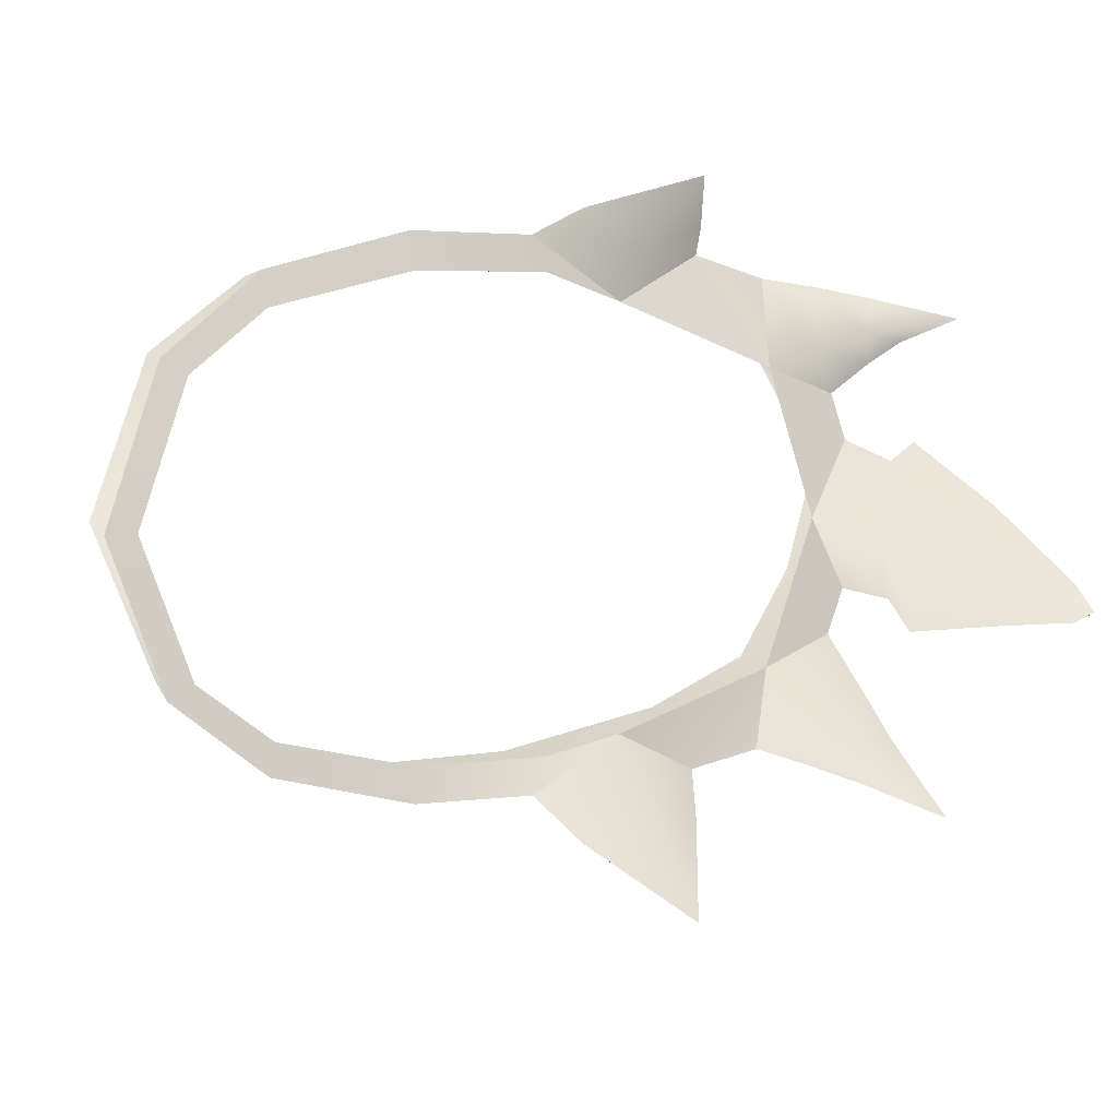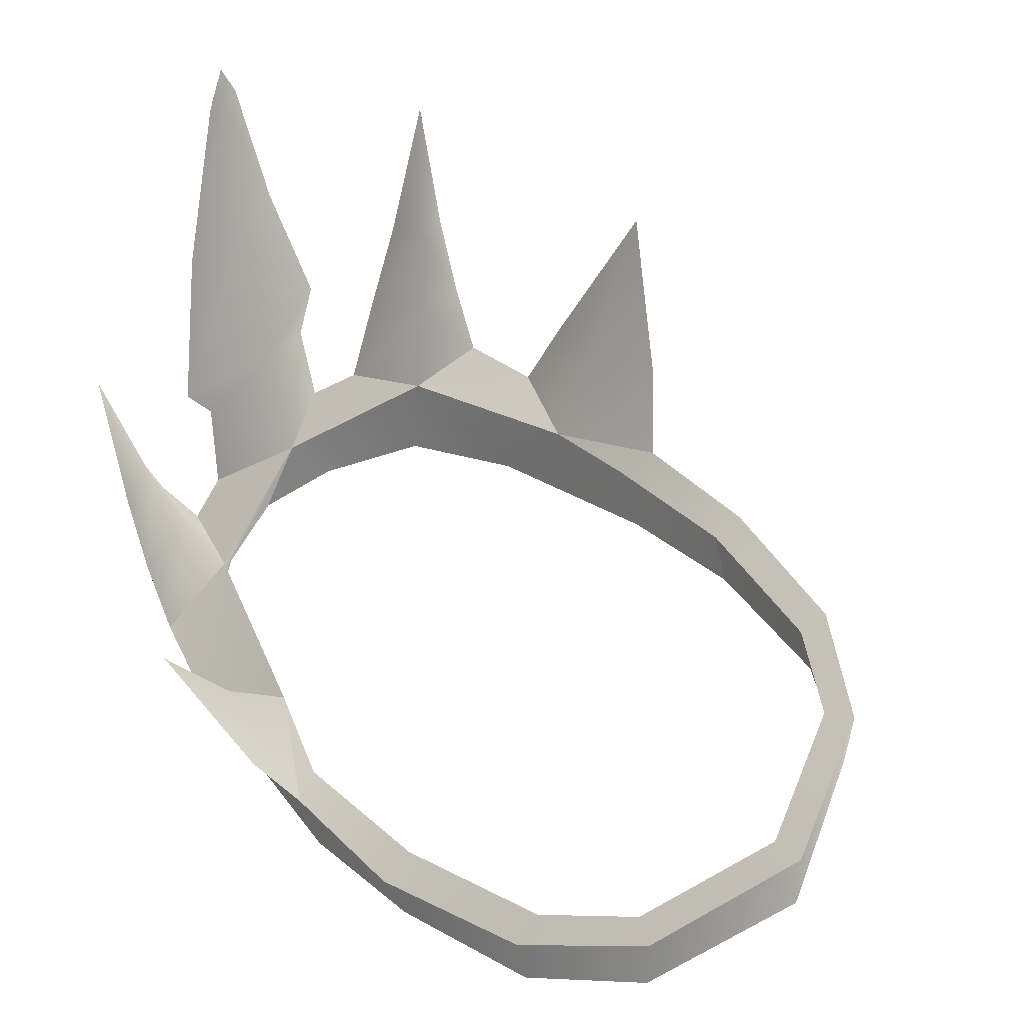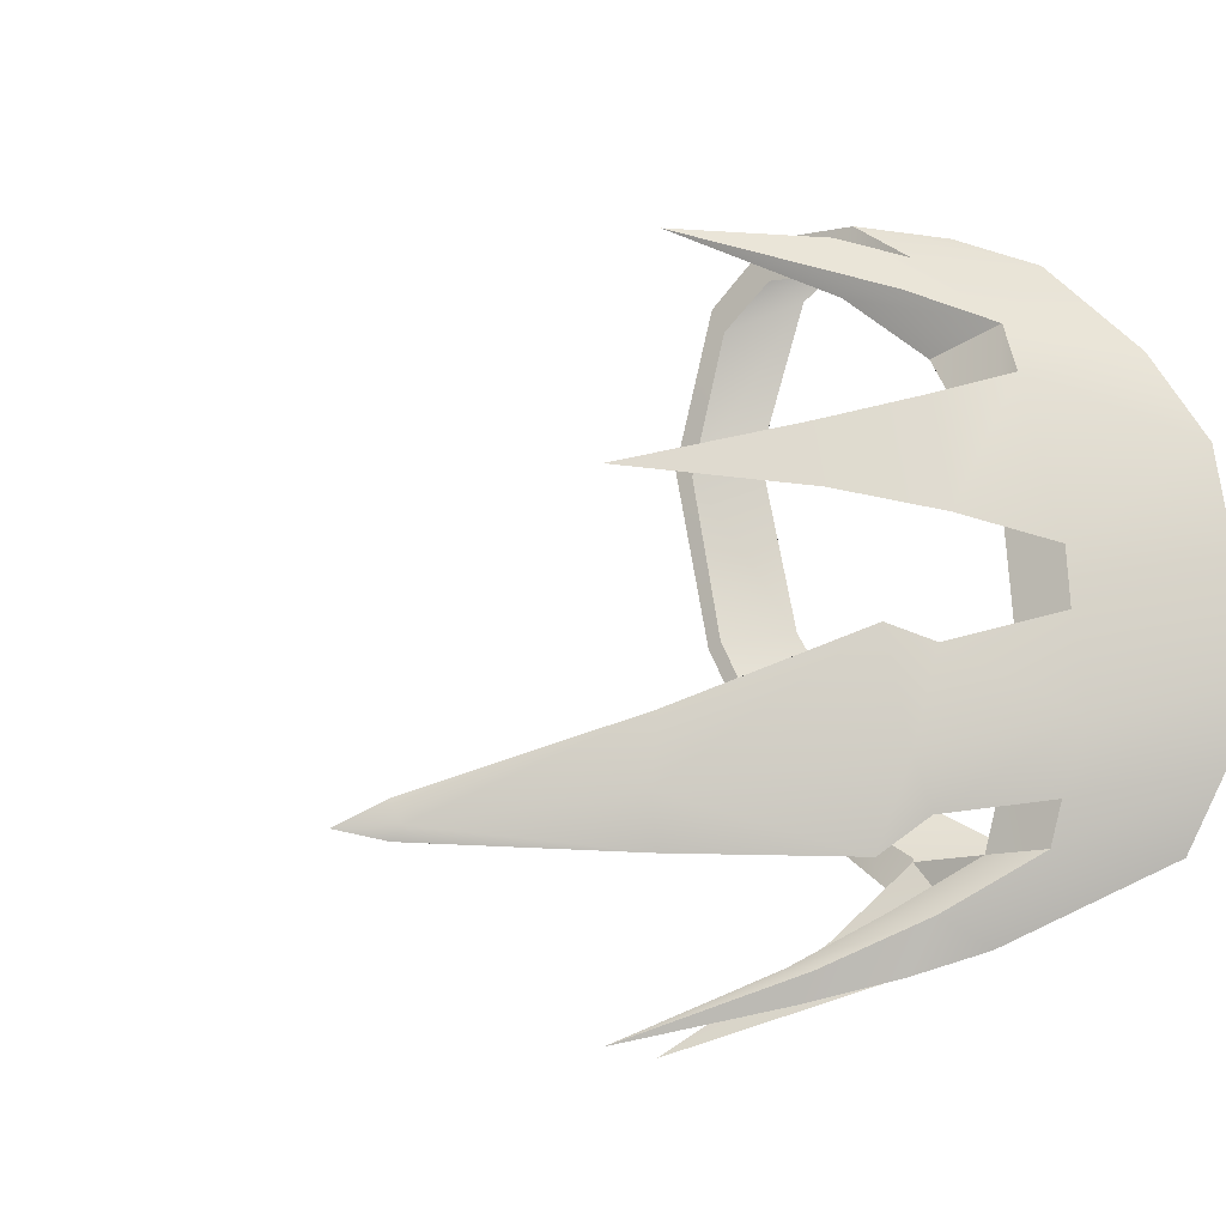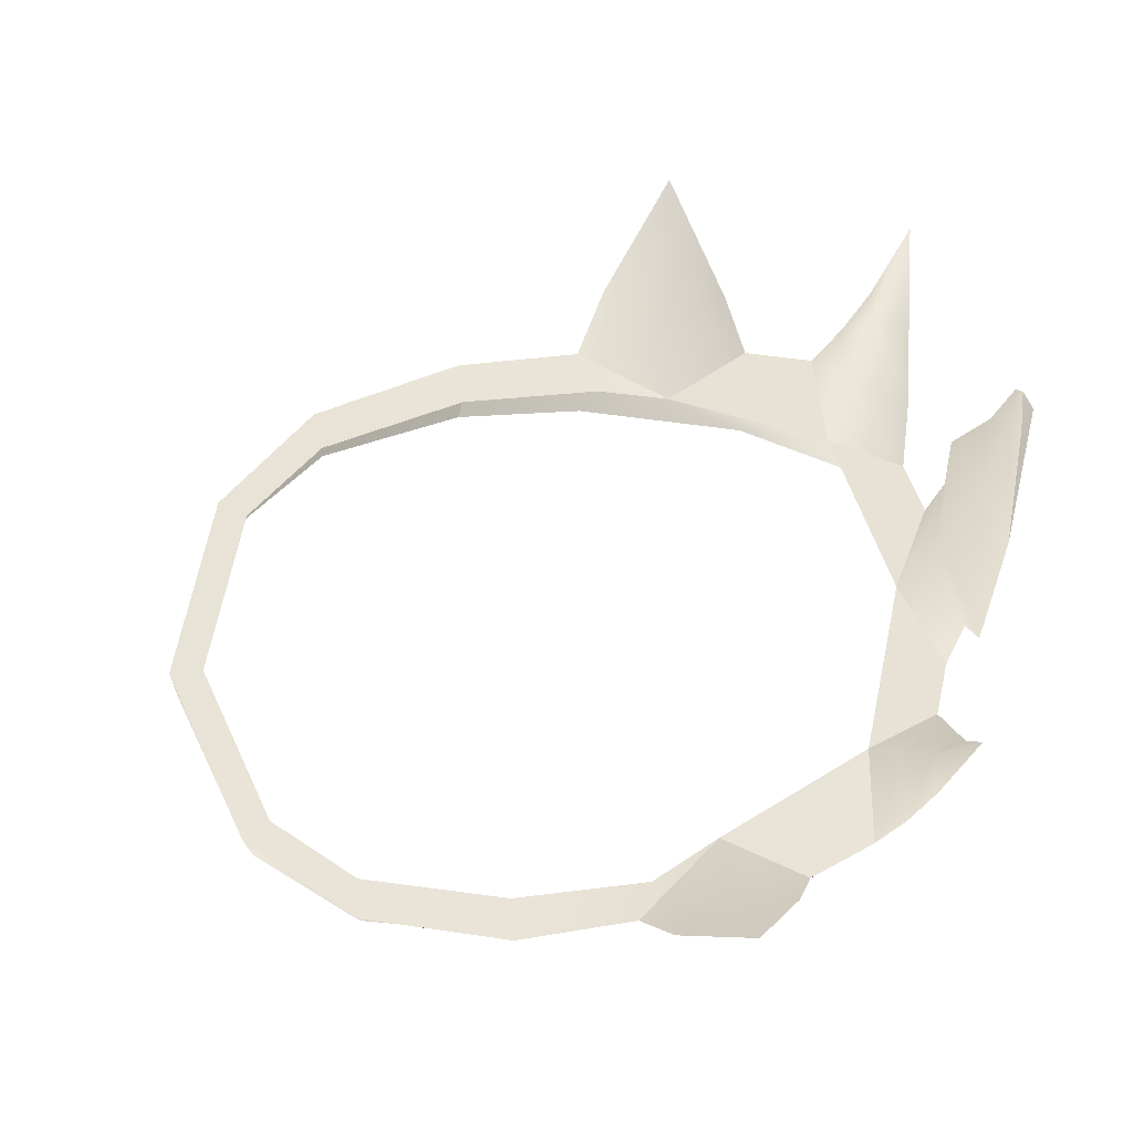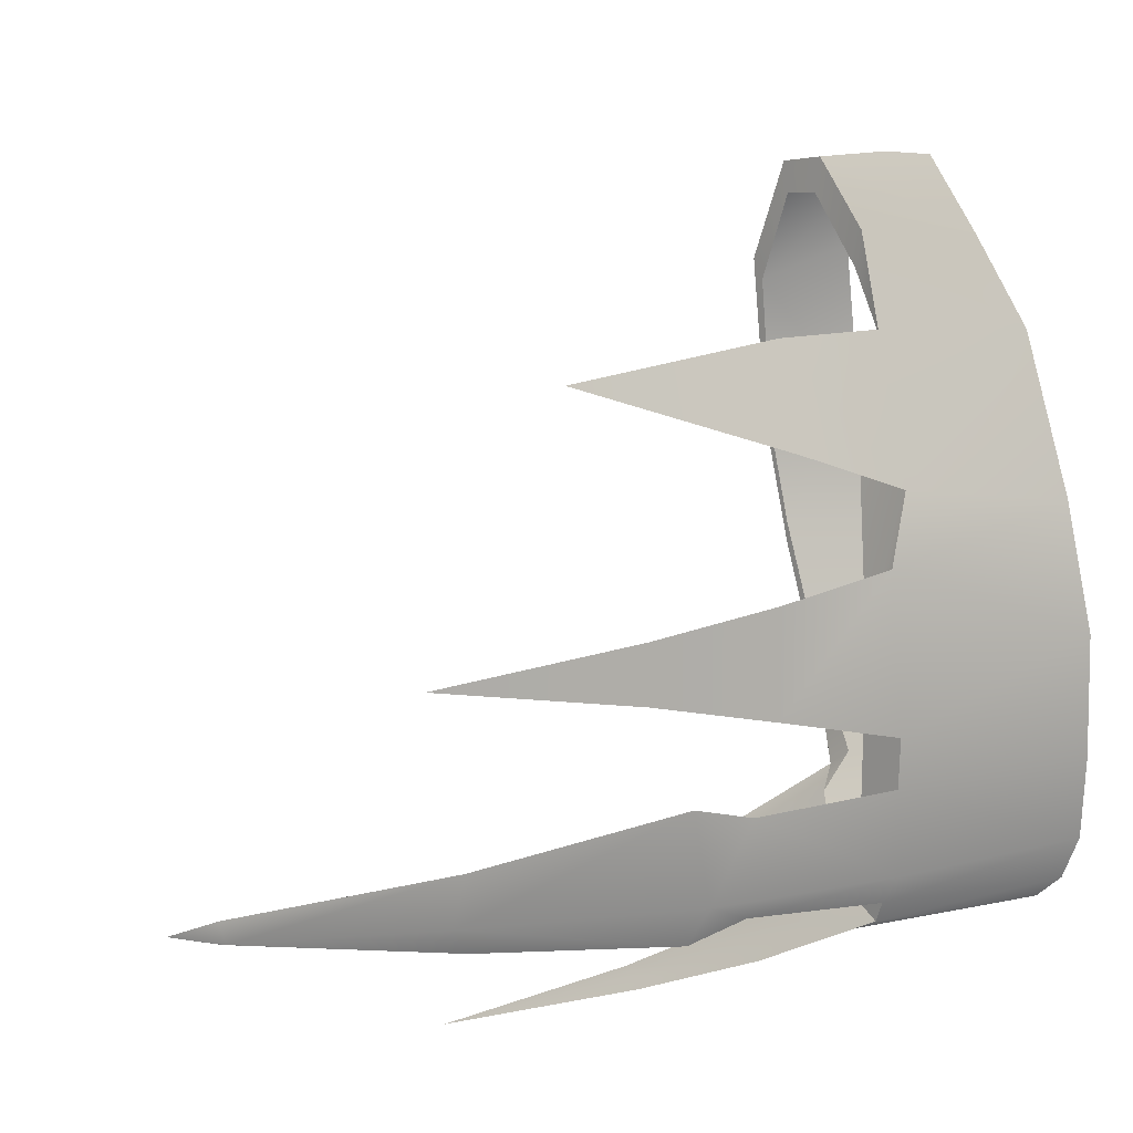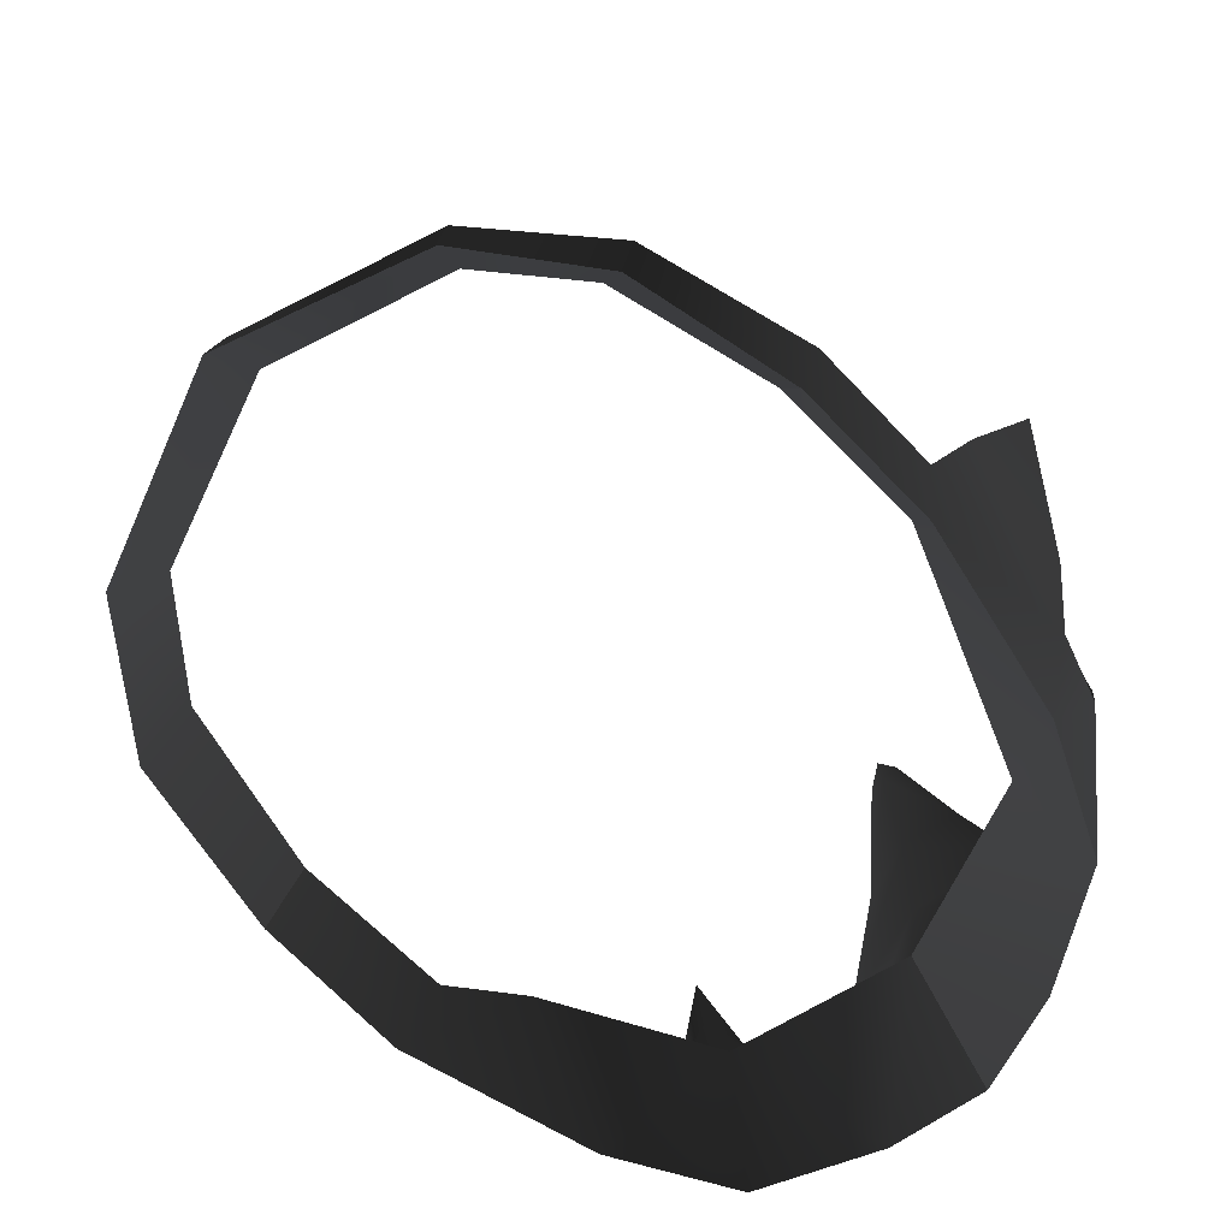
<metadata>
{"format":"obj","ext":"obj","renderer":"f3d","projection":"perspective","resolution":1024,"background":"white","views":[{"elev":8.9,"azim":-14.9,"up":"+Y"},{"elev":57.4,"azim":-139.0,"up":"+Z"},{"elev":17.8,"azim":64.1,"up":"+Y"},{"elev":75.1,"azim":-5.8,"up":"+Z"},{"elev":47.0,"azim":80.5,"up":"+Y"},{"elev":-75.8,"azim":-44.1,"up":"+Z"}]}
</metadata>
<code>
o Helm_barbF_norm_unique_01_geoShape_Helm_barbF_norm_unique_01_mat_001
g Helm_barbF_norm_unique_01_geoShape_Helm_barbF_norm_unique_01_mat_001
v 0.3425 0.284 0.5395
v 0.4312 0.1464 0.541
v 0.3852 0.2067 0.3516
v 0.4442 0.09543 0.3567
v 0.07554 0.3363 0.491
v 0.07662 0.3152 0.3391
v -0.0661 0.3422 0.4738
v -0.07223 0.3181 0.3519
v -0.2411 0.2853 0.3517
v -0.24 0.2991 0.4735
v 0.4486 0.09073 0.5432
v 0.4519 0.08093 0.6822
v 0.4846 0.0005302 0.5437
v 0.4909 0.0005302 0.7297
v 0.4552 0.1094 0.7421
v 0.4199 0.225 0.782
v 0.3851 0.2743 0.7758
v 0.4028 0.2648 0.9827
v 0.4757 0.0005302 0.9742
v 0.4597 0.0649 0.9597
v 0.4295 0.1903 0.66
v 0.3668 0.28 0.6495
v 0.2702 0.311 0.5105
v 0.2684 0.2679 0.3471
v 0.07662 0.3152 0.3391
v 0.2457 0.3471 0.6051
v 0.1084 0.3704 0.5986
v 0.1809 0.4097 0.8184
v 0.3852 0.2067 0.3516
v 0.4442 0.09543 0.3567
v 0.3475 0.1806 0.557
v 0.173 0.2585 0.5269
v 0.09519 0.2925 0.4776
v 0.07662 0.3152 0.3391
v -0.06413 0.2953 0.4776
v -0.07223 0.3181 0.3519
v -0.06413 0.2953 0.4776
v -0.2337 0.2555 0.4776
v -0.07223 0.3181 0.3519
v -0.2411 0.2853 0.3517
v -0.327 0.1807 0.482
v -0.3893 0.0005302 0.488
v -0.3598 0.1976 0.3632
v -0.4341 0.0005302 0.3748
v 0.4672 0.0005302 0.3579
v 0.4019 0.0005302 0.561
v 0.3629 0.2119 0.671
v 0.4295 0.1903 0.66
v 0.3808 0.2373 0.788
v 0.4199 0.225 0.782
v 0.2684 0.2679 0.3471
v 0.173 0.2585 0.5269
v 0.07554 0.3363 0.491
v 0.09519 0.2925 0.4776
v -0.06413 0.2953 0.4776
v -0.0661 0.3422 0.4738
v -0.2337 0.2555 0.4776
v -0.24 0.2991 0.4735
v 0.4267 0.0005302 0.7297
v 0.4519 0.08093 0.6822
v 0.4019 0.0005302 0.561
v 0.4486 0.09073 0.5432
v 0.4552 0.1094 0.7421
v 0.4392 0.0005302 1.182
v 0.4385 0.0005302 1.244
v 0.4424 0.01954 1.193
v 0.4424 0.01954 1.193
v 0.4385 0.0005302 1.244
v 0.4567 0.0005302 1.188
v 0.3808 0.2373 0.788
v 0.4028 0.2648 0.9827
v 0.3851 0.2743 0.7758
v 0.4486 0.09073 0.5432
v 0.4312 0.1464 0.541
v 0.4019 0.0005302 0.561
v 0.3475 0.1806 0.557
v 0.4429 0.0005302 0.9648
v 0.4597 0.0649 0.9597
v 0.3629 0.2119 0.671
v 0.3668 0.28 0.6495
v 0.3475 0.1806 0.557
v 0.3425 0.284 0.5395
v 0.4312 0.1464 0.541
v 0.3475 0.1806 0.557
v 0.173 0.2585 0.5269
v 0.3475 0.1806 0.557
v 0.2702 0.311 0.5105
v 0.3425 0.284 0.5395
v 0.1775 0.3279 0.6274
v 0.1809 0.4097 0.8184
v 0.1084 0.3704 0.5986
v 0.1775 0.3279 0.6274
v 0.2457 0.3471 0.6051
v 0.173 0.2585 0.5269
v 0.07554 0.3363 0.491
v 0.2702 0.311 0.5105
v 0.173 0.2585 0.5269
v 0.4672 0.0005302 0.3579
v -0.428 0.0005302 0.4899
v -0.3591 0.2002 0.4805
v -0.4341 0.0005302 0.3748
v -0.3598 0.1976 0.3632
v -0.327 0.1807 0.482
v -0.3591 0.2002 0.4805
v -0.3893 0.0005302 0.488
v -0.428 0.0005302 0.4899
v 0.3425 -0.2829 0.5395
v 0.3852 -0.2057 0.3516
v 0.4312 -0.1454 0.541
v 0.3852 -0.2057 0.3516
v 0.4442 -0.09437 0.3567
v 0.4312 -0.1454 0.541
v 0.07554 -0.3353 0.491
v -0.0661 -0.3411 0.4738
v 0.07662 -0.3142 0.3391
v -0.07223 -0.3171 0.3519
v -0.2411 -0.2842 0.3517
v -0.24 -0.298 0.4735
v 0.4486 -0.08967 0.5432
v 0.4519 -0.07987 0.6822
v 0.4552 -0.1083 0.7421
v 0.4199 -0.224 0.782
v 0.4028 -0.2638 0.9827
v 0.3851 -0.2732 0.7758
v 0.4597 -0.06384 0.9597
v 0.4295 -0.1893 0.66
v 0.3668 -0.279 0.6495
v 0.2702 -0.3099 0.5105
v 0.2684 -0.2669 0.3471
v 0.07662 -0.3142 0.3391
v 0.2457 -0.346 0.6051
v 0.1809 -0.4086 0.8184
v 0.1084 -0.3693 0.5986
v 0.3852 -0.2057 0.3516
v 0.3475 -0.1795 0.557
v 0.4442 -0.09437 0.3567
v 0.173 -0.2575 0.5269
v 0.07662 -0.3142 0.3391
v 0.09519 -0.2914 0.4776
v -0.06413 -0.2942 0.4776
v -0.07223 -0.3171 0.3519
v -0.2411 -0.2842 0.3517
v -0.2337 -0.2544 0.4776
v -0.07223 -0.3171 0.3519
v -0.06413 -0.2942 0.4776
v -0.327 -0.1796 0.482
v -0.3598 -0.1966 0.3632
v -0.4341 0.0005302 0.3748
v 0.4672 0.0005302 0.3579
v 0.4019 0.0005302 0.561
v 0.3629 -0.2108 0.671
v 0.3808 -0.2362 0.788
v 0.4295 -0.1893 0.66
v 0.4199 -0.224 0.782
v 0.2684 -0.2669 0.3471
v 0.173 -0.2575 0.5269
v 0.09519 -0.2914 0.4776
v 0.07554 -0.3353 0.491
v -0.0661 -0.3411 0.4738
v -0.06413 -0.2942 0.4776
v -0.2337 -0.2544 0.4776
v -0.24 -0.298 0.4735
v 0.4267 0.0005302 0.7297
v 0.4019 0.0005302 0.561
v 0.4519 -0.07987 0.6822
v 0.4486 -0.08967 0.5432
v 0.4552 -0.1083 0.7421
v 0.4392 0.0005302 1.182
v 0.4424 -0.01848 1.193
v 0.4424 -0.01848 1.193
v 0.3808 -0.2362 0.788
v 0.3851 -0.2732 0.7758
v 0.4028 -0.2638 0.9827
v 0.4486 -0.08967 0.5432
v 0.4019 0.0005302 0.561
v 0.4312 -0.1454 0.541
v 0.3475 -0.1795 0.557
v 0.4429 0.0005302 0.9648
v 0.4597 -0.06384 0.9597
v 0.3629 -0.2108 0.671
v 0.3668 -0.279 0.6495
v 0.3475 -0.1795 0.557
v 0.3425 -0.2829 0.5395
v 0.4312 -0.1454 0.541
v 0.3475 -0.1795 0.557
v 0.173 -0.2575 0.5269
v 0.2702 -0.3099 0.5105
v 0.3475 -0.1795 0.557
v 0.3425 -0.2829 0.5395
v 0.1775 -0.3268 0.6274
v 0.1084 -0.3693 0.5986
v 0.1809 -0.4086 0.8184
v 0.2457 -0.346 0.6051
v 0.1775 -0.3268 0.6274
v 0.173 -0.2575 0.5269
v 0.07554 -0.3353 0.491
v 0.2702 -0.3099 0.5105
v 0.173 -0.2575 0.5269
v -0.3591 -0.1992 0.4805
v -0.3598 -0.1966 0.3632
v -0.3591 -0.1992 0.4805
v -0.327 -0.1796 0.482
f 1 2 3
f 3 2 4
f 5 6 7
f 7 6 8
f 9 10 8
f 8 10 7
f 11 12 13
f 13 12 14
f 14 12 15
f 16 17 18
f 4 2 11
f 14 15 19
f 19 15 20
f 16 21 17
f 17 21 22
f 22 21 1
f 1 21 2
f 23 1 24
f 1 3 24
f 23 24 25
f 23 25 5
f 26 27 28
f 26 23 27
f 27 23 5
f 29 30 31
f 32 33 34
f 34 33 35
f 34 35 36
f 37 38 39
f 39 38 40
f 41 42 43
f 42 44 43
f 45 46 30
f 30 46 31
f 47 48 49
f 49 48 50
f 29 31 51
f 34 51 32
f 31 32 51
f 52 53 54
f 54 53 55
f 55 53 56
f 57 55 58
f 58 55 56
f 59 60 61
f 61 60 62
f 59 63 60
f 64 65 66
f 67 68 69
f 70 71 72
f 71 49 50
f 73 74 75
f 75 74 76
f 59 77 63
f 63 77 78
f 79 70 80
f 80 70 72
f 81 79 82
f 82 79 80
f 48 47 83
f 83 47 84
f 85 86 87
f 87 86 88
f 89 90 91
f 90 92 93
f 94 89 95
f 95 89 91
f 93 92 96
f 96 92 97
f 4 11 98
f 98 11 13
f 19 20 69
f 69 20 67
f 77 64 78
f 78 64 66
f 99 100 101
f 101 100 102
f 103 104 105
f 105 104 106
f 103 57 104
f 104 57 58
f 40 38 43
f 43 38 41
f 100 10 102
f 102 10 9
f 107 108 109
f 110 111 112
f 113 114 115
f 114 116 115
f 117 116 118
f 118 116 114
f 119 13 120
f 13 14 120
f 14 121 120
f 122 123 124
f 111 119 112
f 14 19 121
f 19 125 121
f 122 124 126
f 126 124 127
f 109 126 107
f 107 126 127
f 128 129 107
f 107 129 108
f 128 130 129
f 128 113 130
f 131 132 133
f 131 133 128
f 128 133 113
f 134 135 136
f 137 138 139
f 139 138 140
f 138 141 140
f 142 143 144
f 144 143 145
f 146 147 42
f 42 147 148
f 149 136 150
f 136 135 150
f 151 152 153
f 152 154 153
f 134 155 135
f 138 137 155
f 135 155 137
f 156 157 158
f 159 158 160
f 160 158 157
f 161 162 160
f 160 162 159
f 163 164 165
f 164 166 165
f 163 165 167
f 168 169 65
f 170 69 68
f 171 172 173
f 173 154 152
f 174 175 176
f 175 177 176
f 163 167 178
f 167 179 178
f 180 181 171
f 181 172 171
f 182 183 180
f 183 181 180
f 153 184 151
f 184 185 151
f 186 187 188
f 187 189 188
f 190 191 192
f 192 193 194
f 195 196 190
f 196 191 190
f 193 197 194
f 197 198 194
f 111 98 119
f 98 13 119
f 19 69 125
f 69 170 125
f 178 179 168
f 179 169 168
f 99 101 199
f 199 101 200
f 106 201 105
f 105 201 202
f 202 201 161
f 161 201 162
f 142 147 143
f 143 147 146
f 199 200 118
f 118 200 117

</code>
